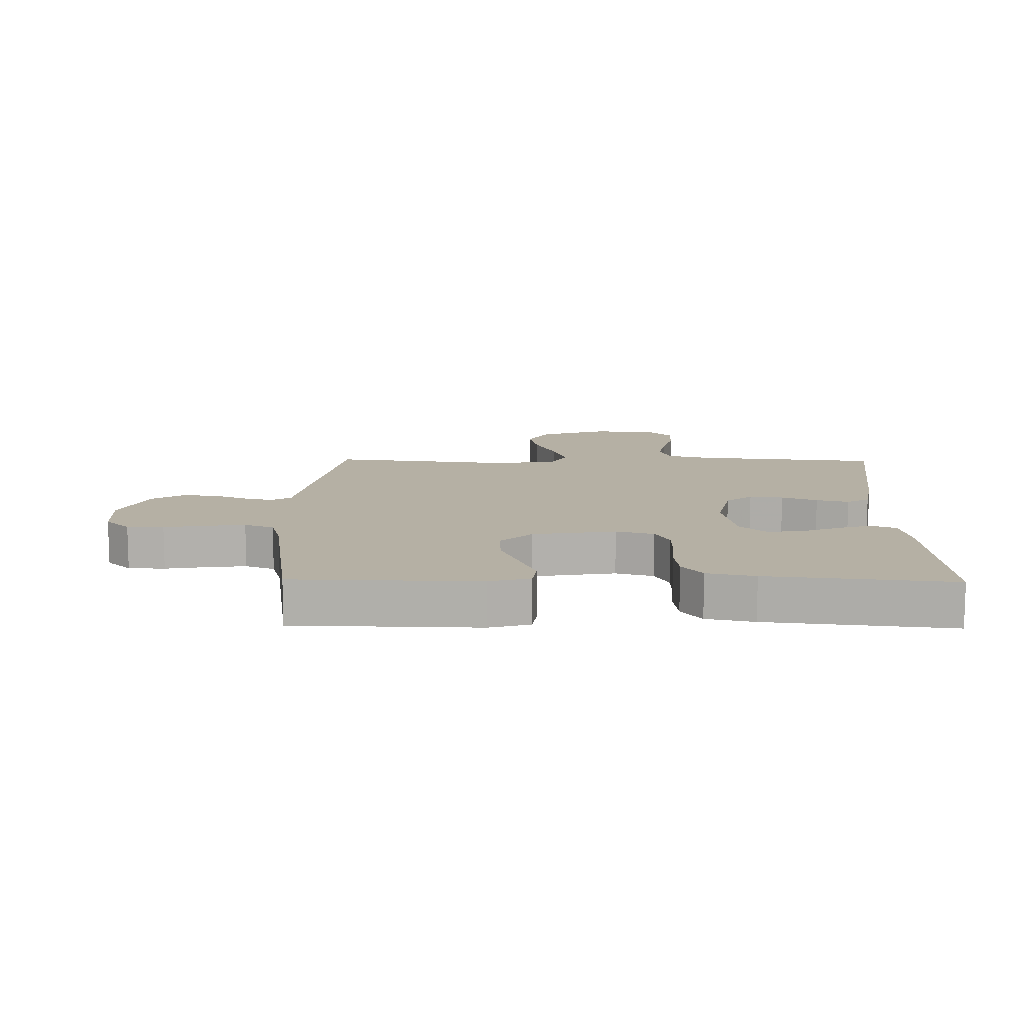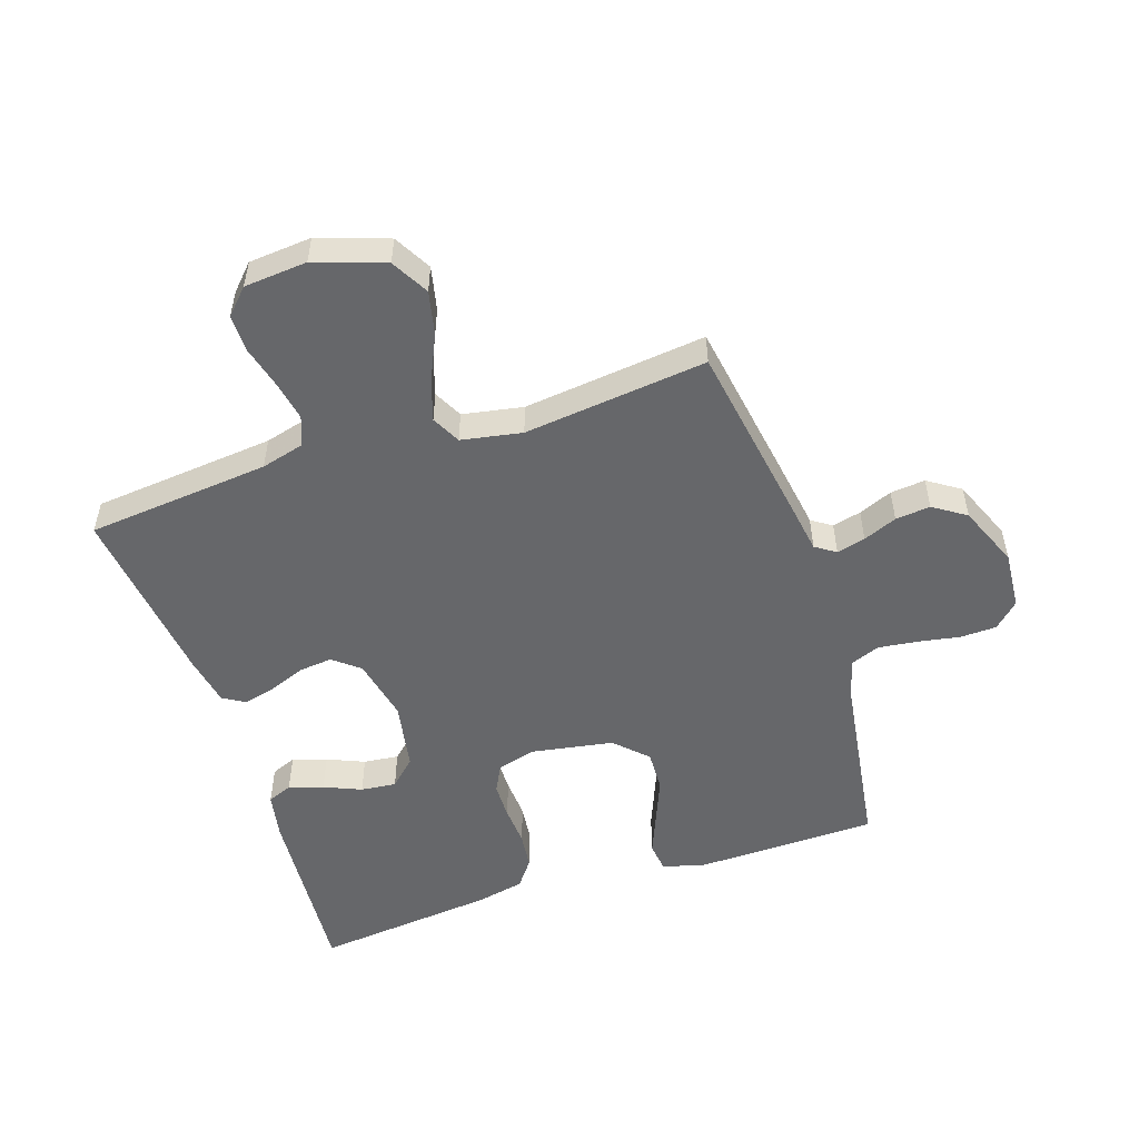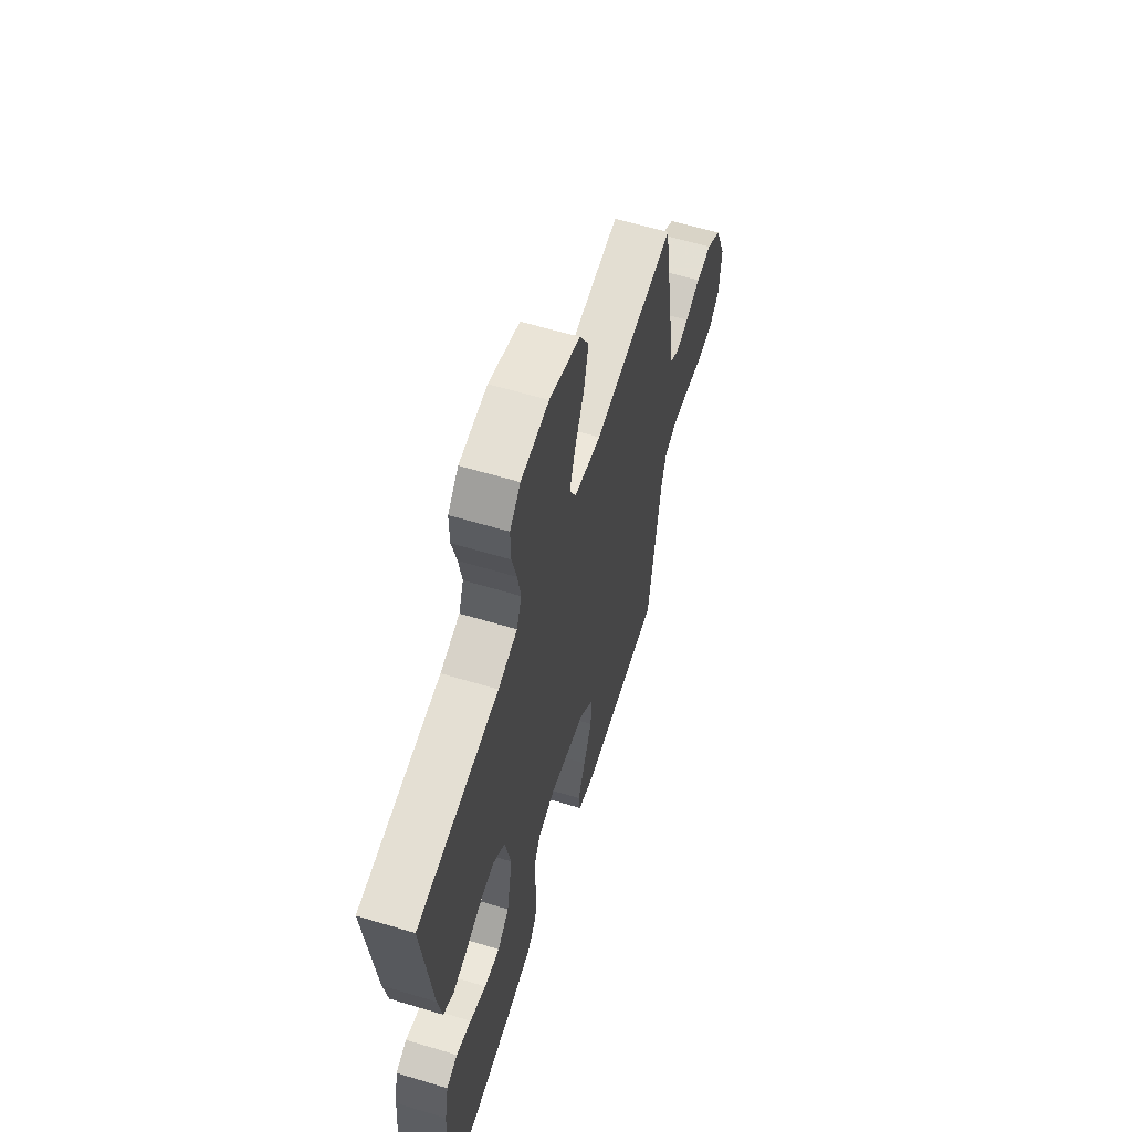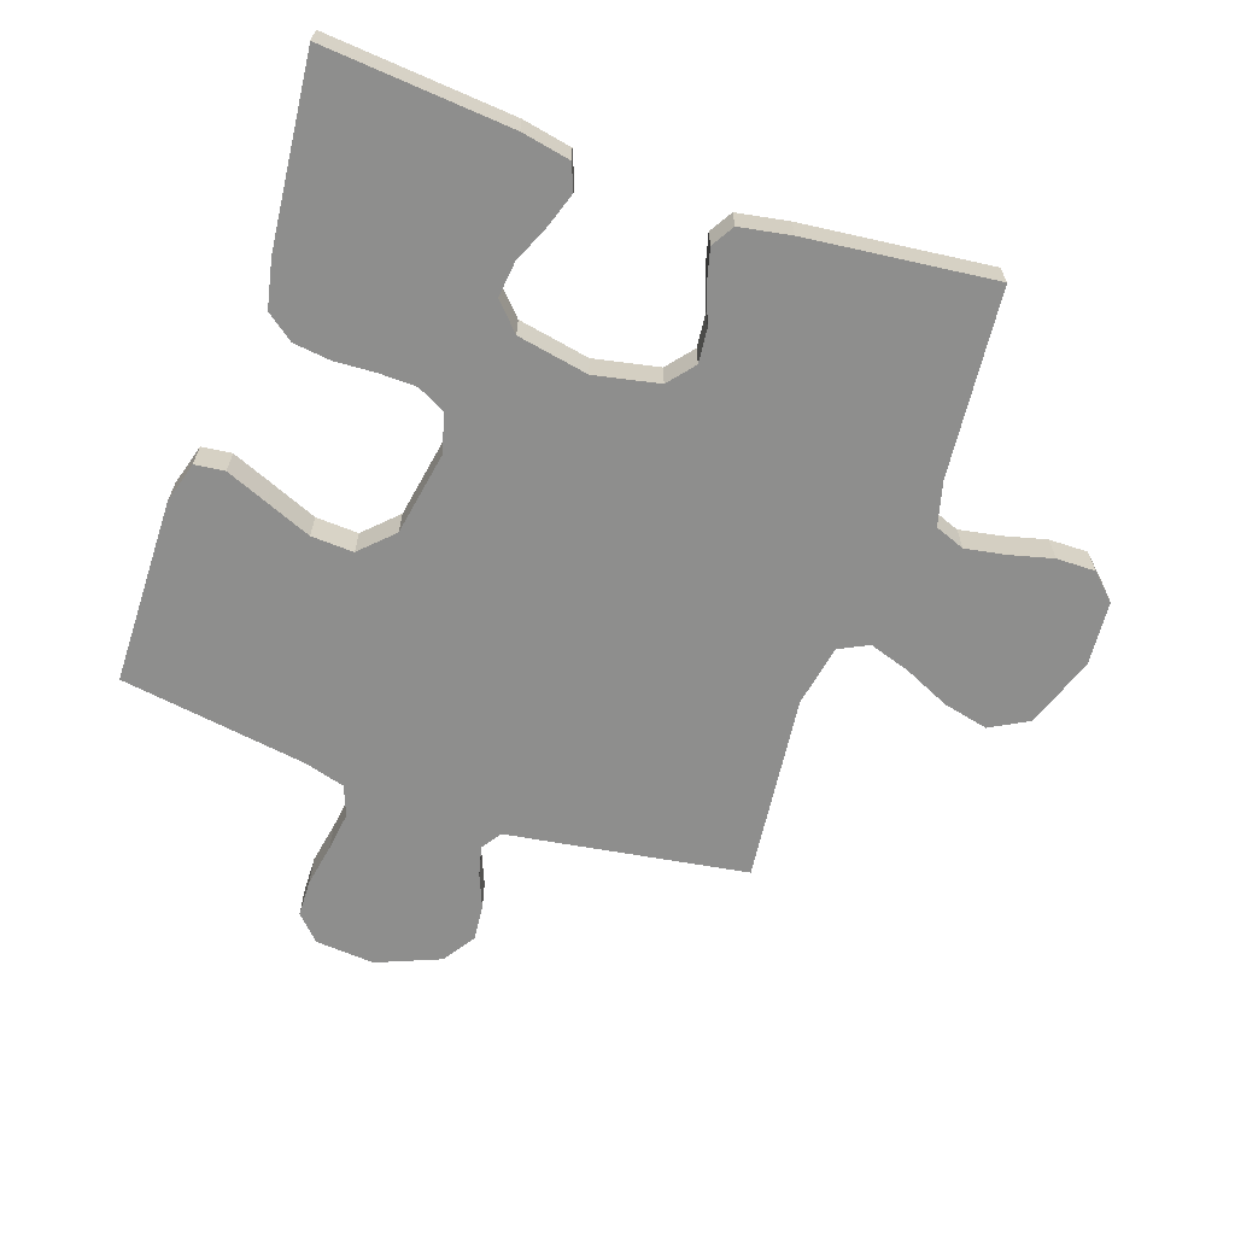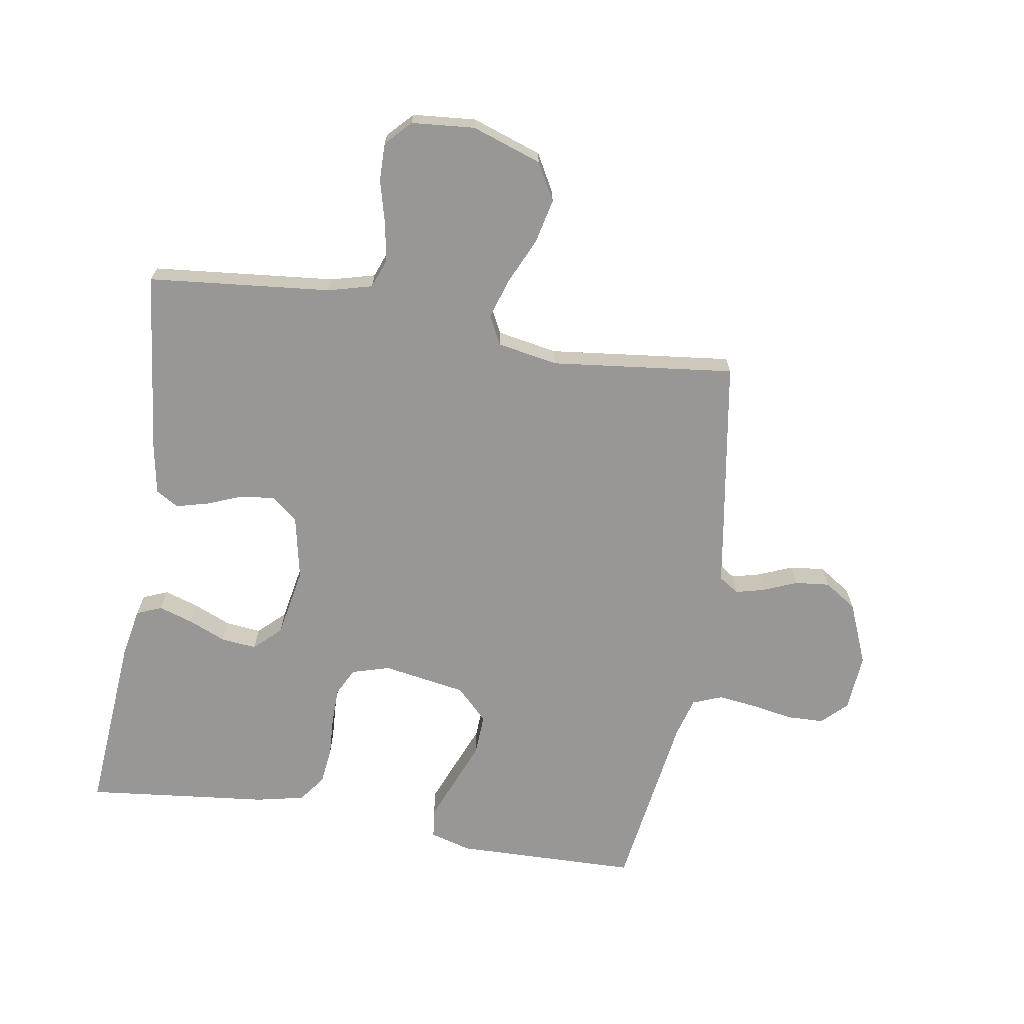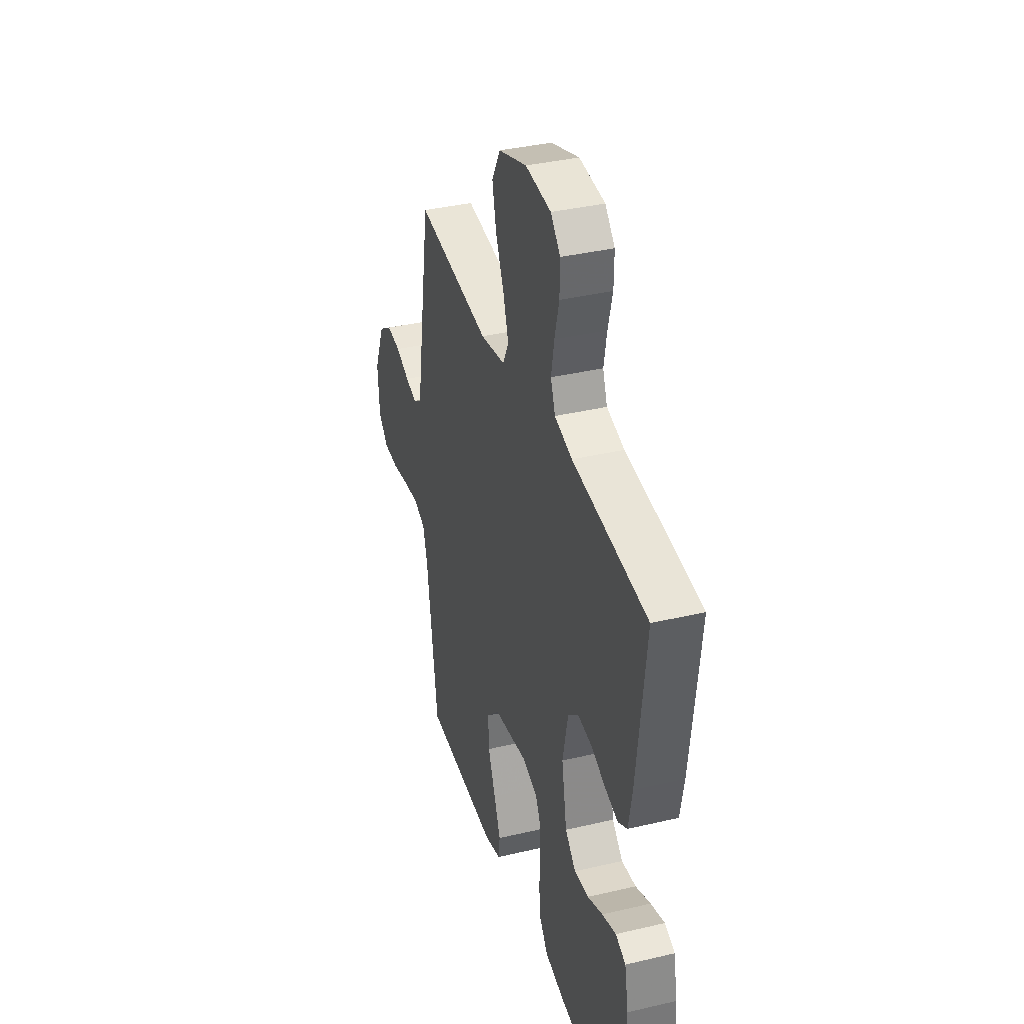
<metadata>
{"format":"obj","ext":"obj","renderer":"f3d","projection":"perspective","resolution":1024,"background":"white","views":[{"elev":11.6,"azim":-179.0,"up":"+Y"},{"elev":-52.1,"azim":18.2,"up":"+Y"},{"elev":60.4,"azim":-72.8,"up":"+Z"},{"elev":-64.9,"azim":-109.4,"up":"+Y"},{"elev":-68.3,"azim":-9.4,"up":"+Y"},{"elev":37.1,"azim":-106.9,"up":"+Z"}]}
</metadata>
<code>
v 0.5 0.07 -0.5
v 0.2 0.07 -0.507
v 0.133 0.07 -0.488
v 0.127 0.07 -0.44
v 0.154 0.07 -0.373
v 0.184 0.07 -0.299
v 0.187 0.07 -0.231
v 0.136 0.07 -0.18
v 0 0.07 -0.157
v -0.062 0.07 -0.175
v -0.085 0.07 -0.22
v -0.086 0.07 -0.28
v -0.082 0.07 -0.346
v -0.089 0.07 -0.406
v -0.122 0.07 -0.45
v -0.2 0.07 -0.467
v -0.5 0.07 -0.5
v -0.477 0.07 -0.2
v -0.462 0.07 -0.122
v -0.421 0.07 -0.105
v -0.365 0.07 -0.123
v -0.304 0.07 -0.149
v -0.246 0.07 -0.155
v -0.203 0.07 -0.114
v -0.182 0.07 0
v -0.204 0.07 0.104
v -0.247 0.07 0.139
v -0.302 0.07 0.133
v -0.36 0.07 0.11
v -0.413 0.07 0.096
v -0.45 0.07 0.118
v -0.465 0.07 0.2
v -0.5 0.07 0.5
v -0.2 0.07 0.53
v -0.129 0.07 0.549
v -0.111 0.07 0.597
v -0.123 0.07 0.662
v -0.141 0.07 0.731
v -0.142 0.07 0.793
v -0.103 0.07 0.834
v 0 0.07 0.843
v 0.114 0.07 0.804
v 0.148 0.07 0.743
v 0.132 0.07 0.671
v 0.098 0.07 0.596
v 0.077 0.07 0.53
v 0.101 0.07 0.483
v 0.2 0.07 0.465
v 0.5 0.07 0.5
v 0.549 0.07 0.2
v 0.562 0.07 0.117
v 0.595 0.07 0.095
v 0.642 0.07 0.107
v 0.697 0.07 0.13
v 0.754 0.07 0.136
v 0.807 0.07 0.101
v 0.849 0.07 0
v 0.842 0.07 -0.095
v 0.802 0.07 -0.134
v 0.742 0.07 -0.136
v 0.674 0.07 -0.124
v 0.61 0.07 -0.116
v 0.562 0.07 -0.135
v 0.544 0.07 -0.2
v 0.5 0 -0.5
v 0.2 0 -0.507
v 0.133 0 -0.488
v 0.127 0 -0.44
v 0.154 0 -0.373
v 0.184 0 -0.299
v 0.187 0 -0.231
v 0.136 0 -0.18
v 0 0 -0.157
v -0.062 0 -0.175
v -0.085 0 -0.22
v -0.086 0 -0.28
v -0.082 0 -0.346
v -0.089 0 -0.406
v -0.122 0 -0.45
v -0.2 0 -0.467
v -0.5 0 -0.5
v -0.477 0 -0.2
v -0.462 0 -0.122
v -0.421 0 -0.105
v -0.365 0 -0.123
v -0.304 0 -0.149
v -0.246 0 -0.155
v -0.203 0 -0.114
v -0.182 0 0
v -0.204 0 0.104
v -0.247 0 0.139
v -0.302 0 0.133
v -0.36 0 0.11
v -0.413 0 0.096
v -0.45 0 0.118
v -0.465 0 0.2
v -0.5 0 0.5
v -0.2 0 0.53
v -0.129 0 0.549
v -0.111 0 0.597
v -0.123 0 0.662
v -0.141 0 0.731
v -0.142 0 0.793
v -0.103 0 0.834
v 0 0 0.843
v 0.114 0 0.804
v 0.148 0 0.743
v 0.132 0 0.671
v 0.098 0 0.596
v 0.077 0 0.53
v 0.101 0 0.483
v 0.2 0 0.465
v 0.5 0 0.5
v 0.549 0 0.2
v 0.562 0 0.117
v 0.595 0 0.095
v 0.642 0 0.107
v 0.697 0 0.13
v 0.754 0 0.136
v 0.807 0 0.101
v 0.849 0 0
v 0.842 0 -0.095
v 0.802 0 -0.134
v 0.742 0 -0.136
v 0.674 0 -0.124
v 0.61 0 -0.116
v 0.562 0 -0.135
v 0.544 0 -0.2
f 58 59 60 61
f 58 61 62
f 57 58 62
f 56 57 62 63
f 53 54 55 56
f 52 53 56 63
f 48 49 50 51
f 47 48 51
f 42 43 44 45
f 42 45 46
f 41 42 46
f 40 41 46
f 37 38 39 40
f 36 37 40 46
f 35 36 46 47
f 31 32 33 34
f 28 29 30 31
f 27 28 31 34
f 26 27 34 35
f 19 20 21 22
f 17 18 19 22
f 17 22 23
f 16 17 23 24
f 12 13 14 15
f 11 12 15 16
f 3 4 5 6
f 1 2 3 6
f 64 1 6 7
f 51 52 63 64
f 51 64 7 8
f 47 51 8 9
f 25 26 35 47
f 25 47 9 10
f 11 16 24 25
f 10 11 25
f 125 124 123 122
f 126 125 122
f 126 122 121
f 127 126 121 120
f 120 119 118 117
f 127 120 117 116
f 115 114 113 112
f 115 112 111
f 109 108 107 106
f 110 109 106
f 110 106 105
f 110 105 104
f 104 103 102 101
f 110 104 101 100
f 111 110 100 99
f 98 97 96 95
f 95 94 93 92
f 98 95 92 91
f 99 98 91 90
f 86 85 84 83
f 86 83 82 81
f 87 86 81
f 88 87 81 80
f 79 78 77 76
f 80 79 76 75
f 70 69 68 67
f 70 67 66 65
f 71 70 65 128
f 128 127 116 115
f 72 71 128 115
f 73 72 115 111
f 111 99 90 89
f 74 73 111 89
f 89 88 80 75
f 89 75 74
f 1 65 66 2
f 2 66 67 3
f 3 67 68 4
f 4 68 69 5
f 5 69 70 6
f 6 70 71 7
f 7 71 72 8
f 8 72 73 9
f 9 73 74 10
f 10 74 75 11
f 11 75 76 12
f 12 76 77 13
f 13 77 78 14
f 14 78 79 15
f 15 79 80 16
f 16 80 81 17
f 17 81 82 18
f 18 82 83 19
f 19 83 84 20
f 20 84 85 21
f 21 85 86 22
f 22 86 87 23
f 23 87 88 24
f 24 88 89 25
f 25 89 90 26
f 26 90 91 27
f 27 91 92 28
f 28 92 93 29
f 29 93 94 30
f 30 94 95 31
f 31 95 96 32
f 32 96 97 33
f 33 97 98 34
f 34 98 99 35
f 35 99 100 36
f 36 100 101 37
f 37 101 102 38
f 38 102 103 39
f 39 103 104 40
f 40 104 105 41
f 41 105 106 42
f 42 106 107 43
f 43 107 108 44
f 44 108 109 45
f 45 109 110 46
f 46 110 111 47
f 47 111 112 48
f 48 112 113 49
f 49 113 114 50
f 50 114 115 51
f 51 115 116 52
f 52 116 117 53
f 53 117 118 54
f 54 118 119 55
f 55 119 120 56
f 56 120 121 57
f 57 121 122 58
f 58 122 123 59
f 59 123 124 60
f 60 124 125 61
f 61 125 126 62
f 62 126 127 63
f 63 127 128 64
f 64 128 65 1

</code>
